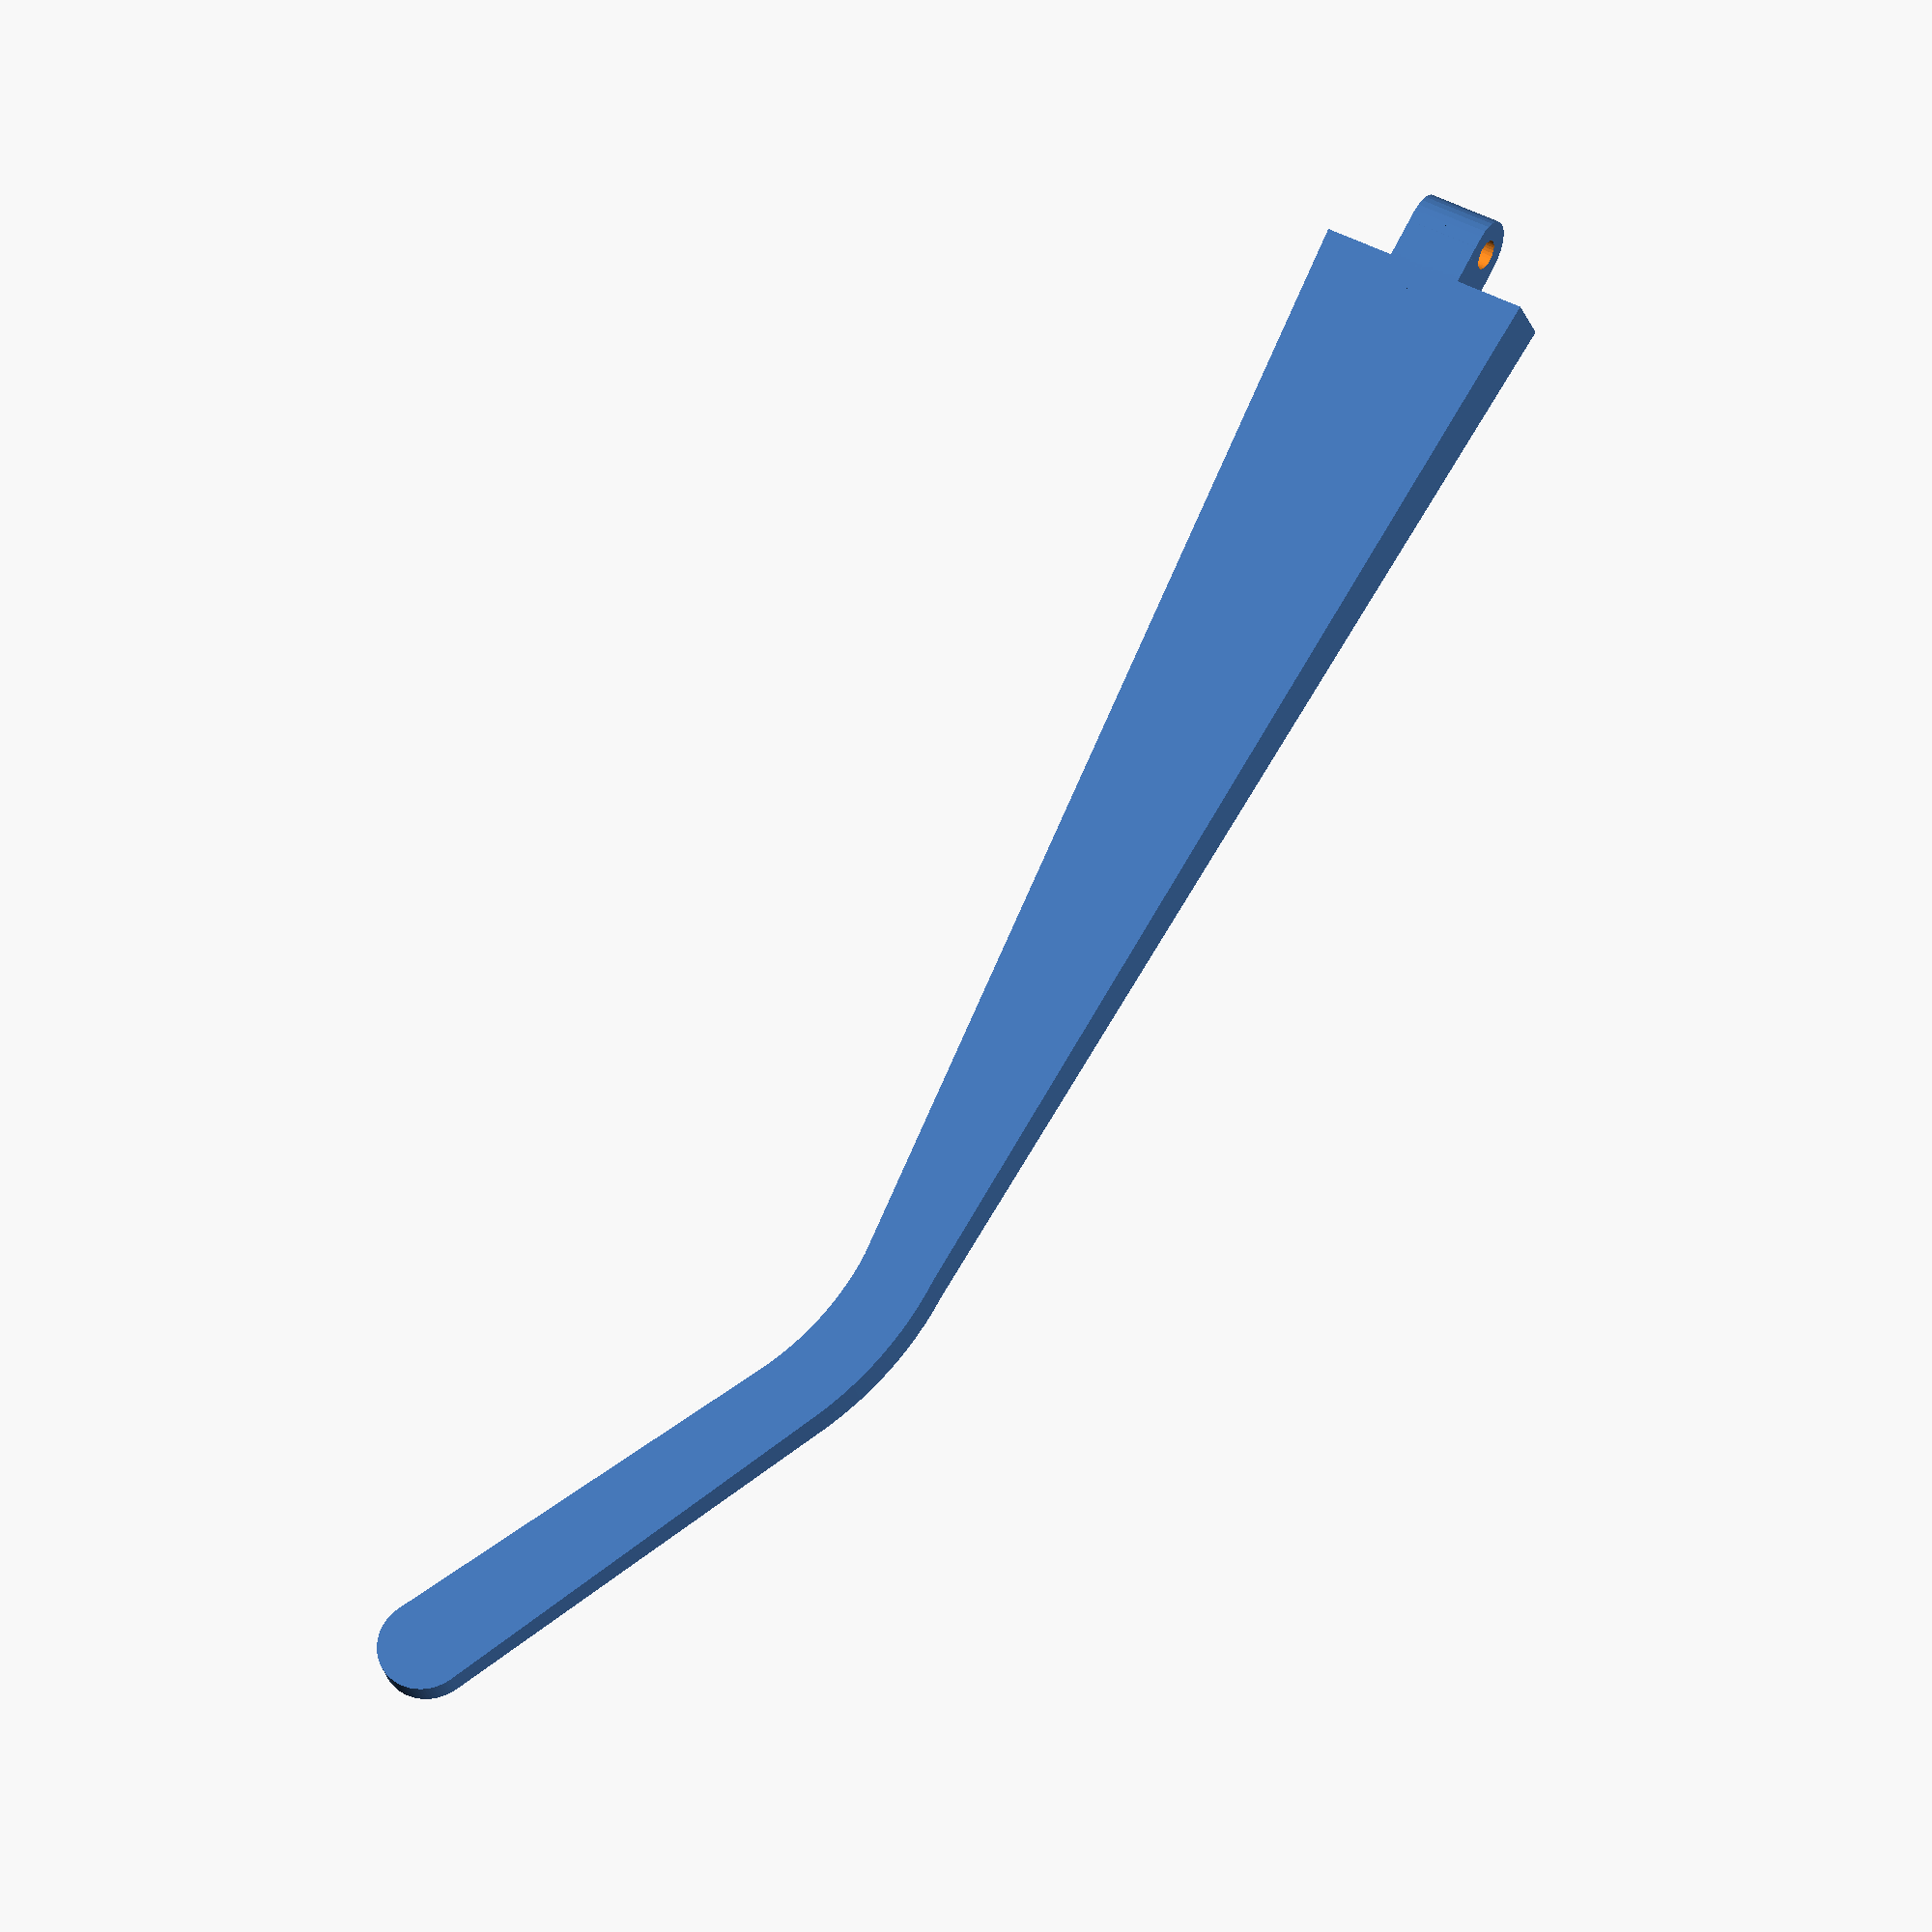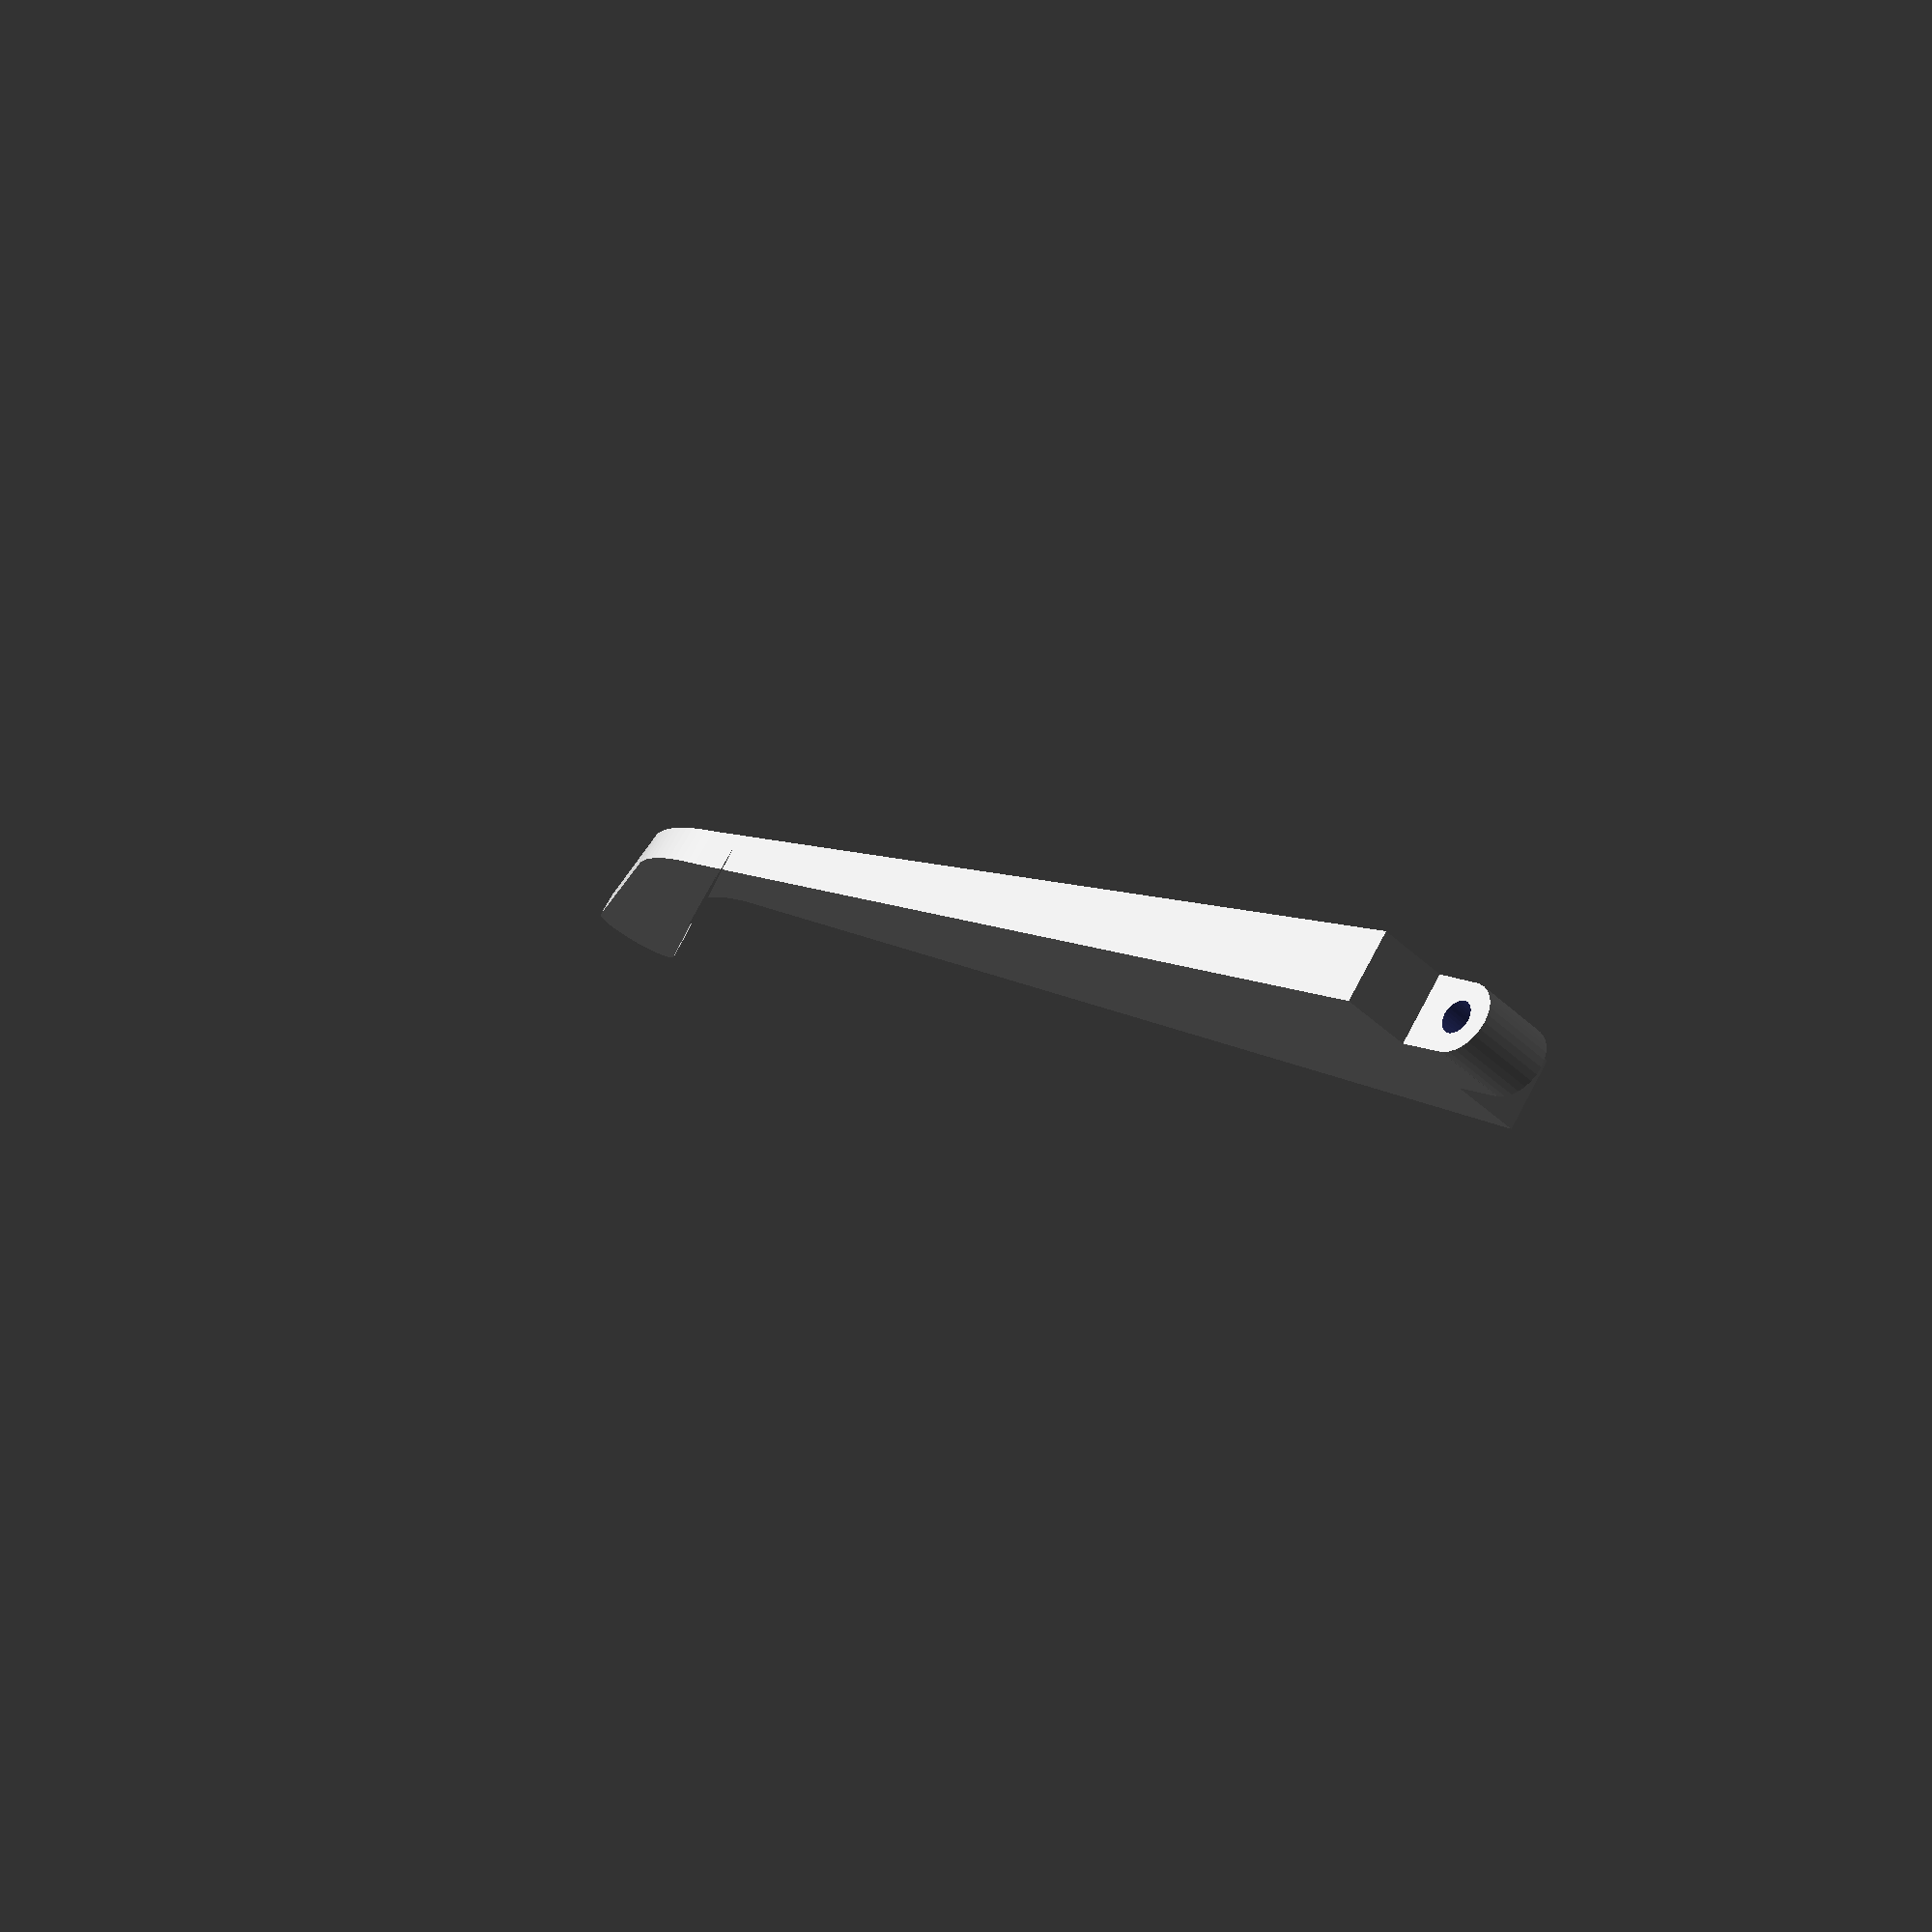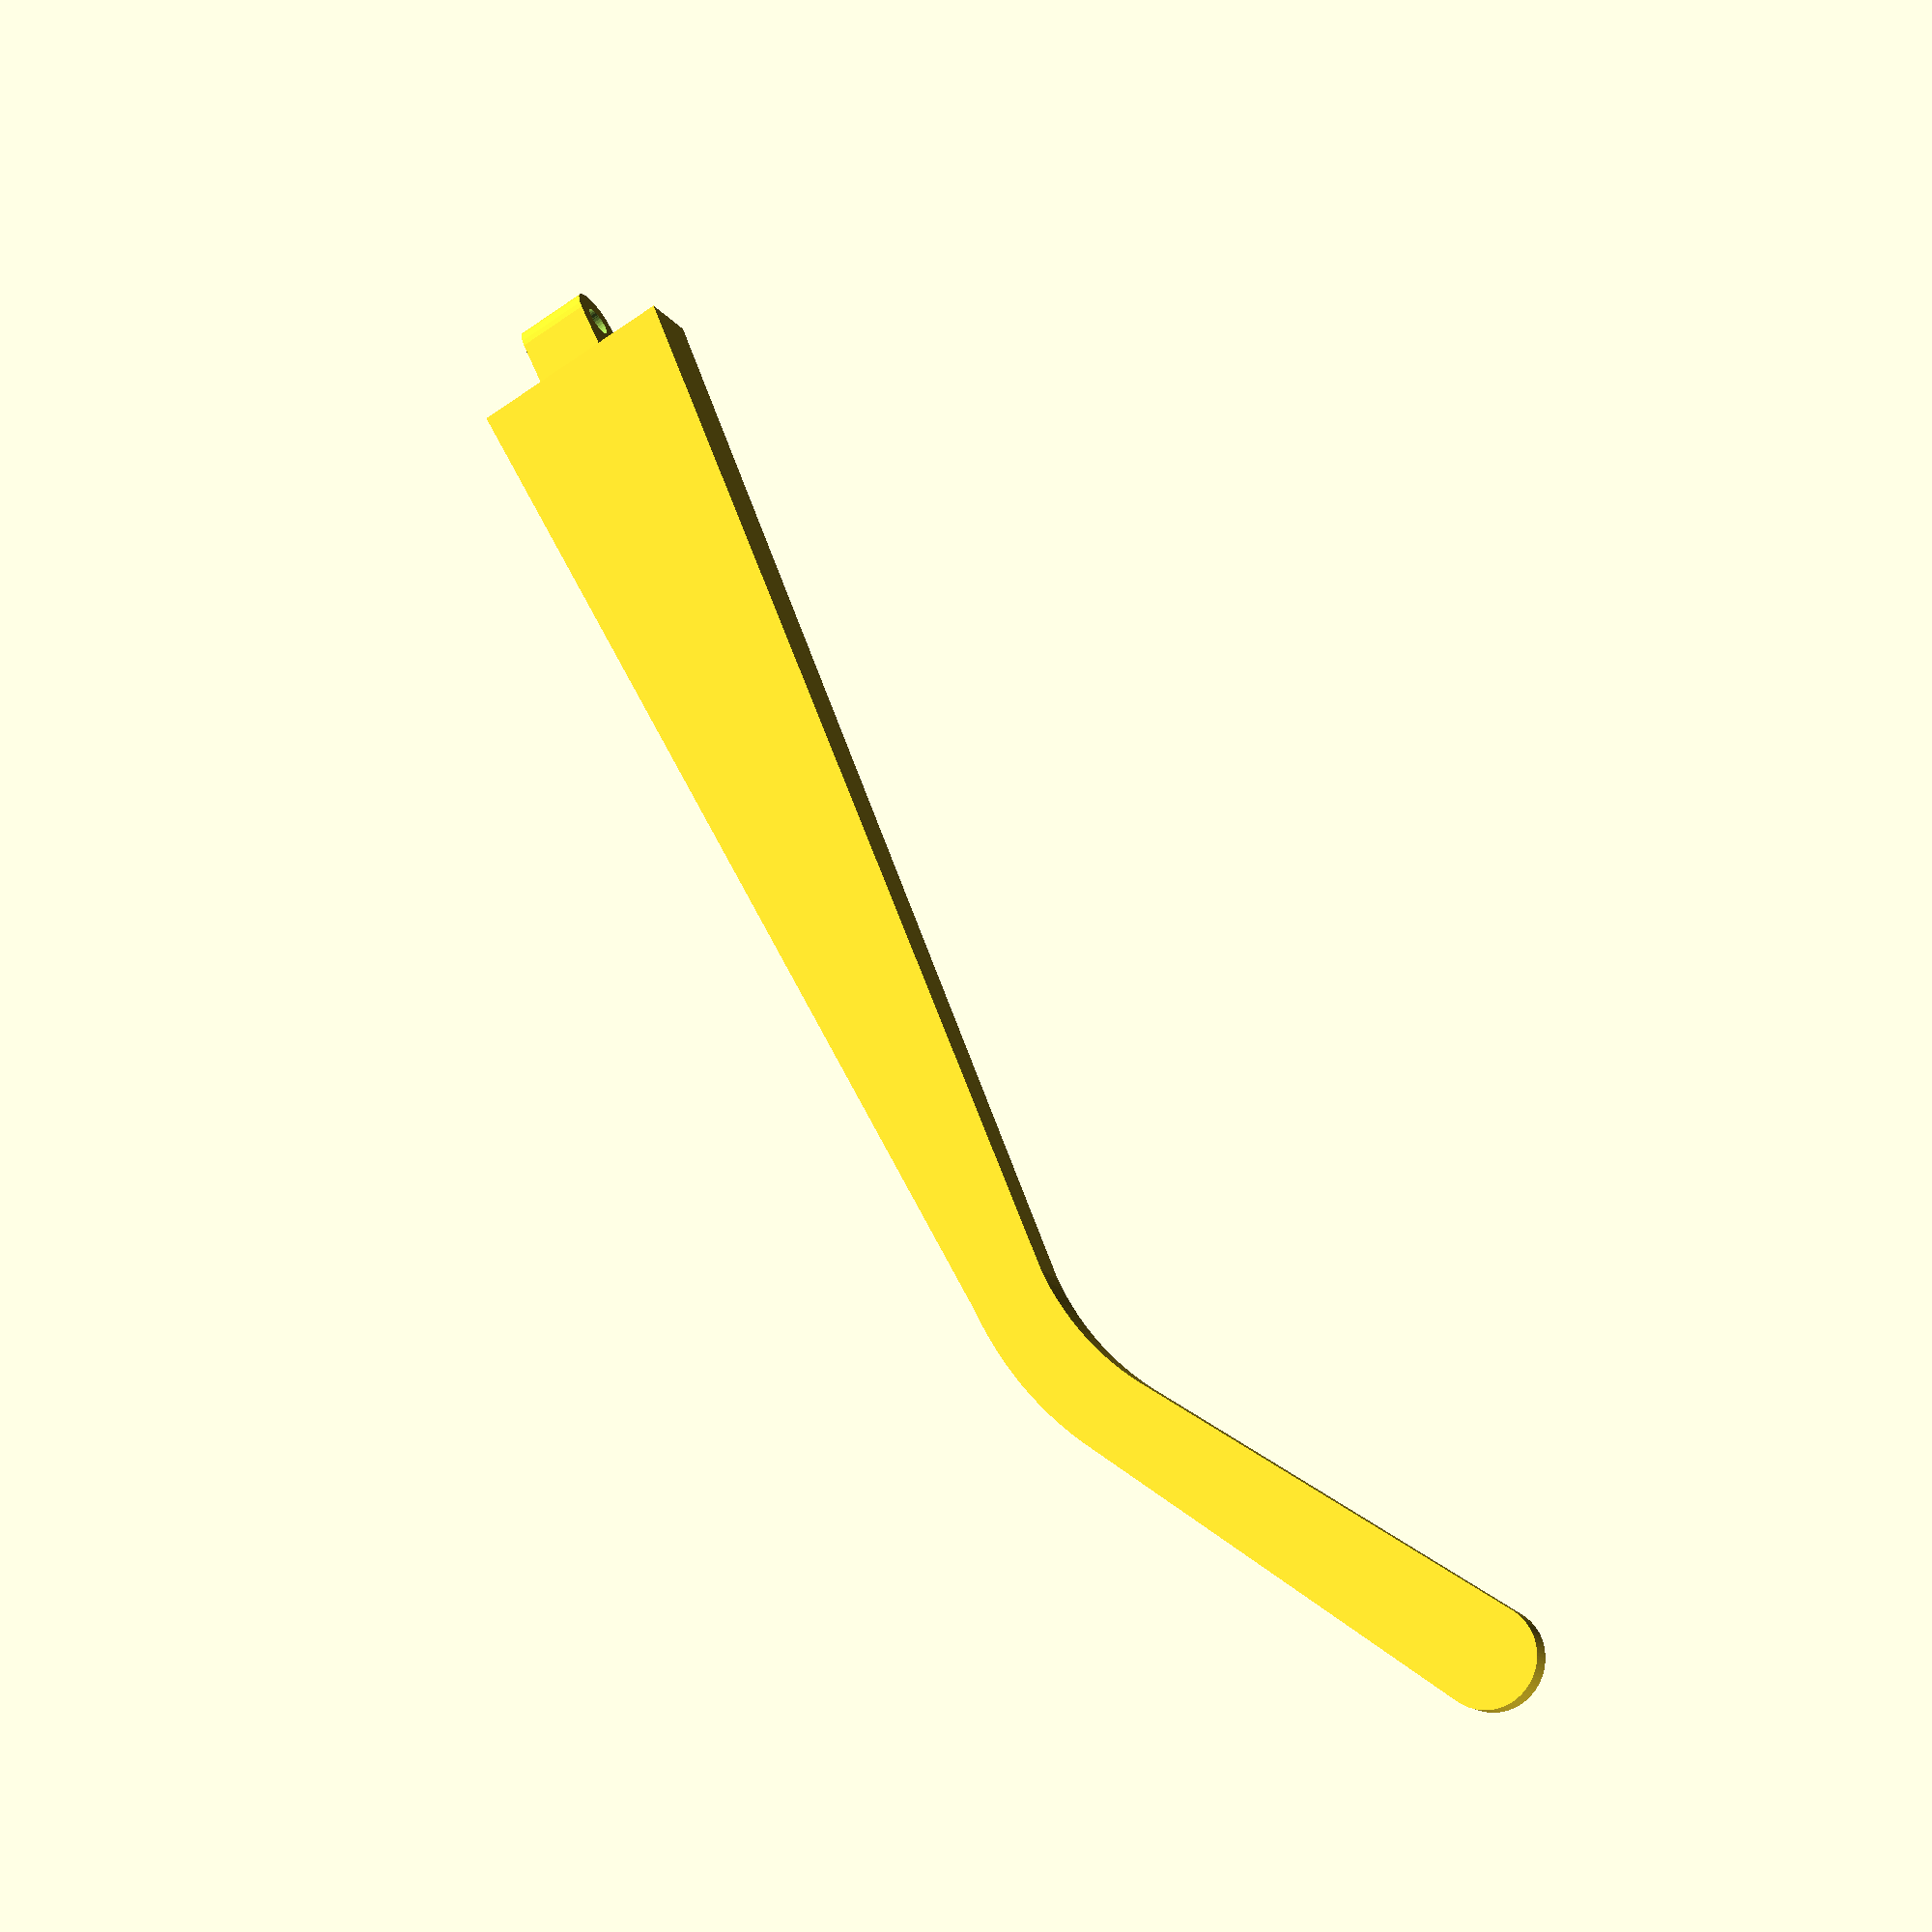
<openscad>


/* [Temples (Arms)] */
//Height of the temple
Temple_Height = 14.2;		//[8:0.1:20]
//Width of the temple
Temple_Width = 4.5;		//[2:0.1:10]
//Amount of taper
Temple_Taper = 1.4;	//[0:0.1:3]
//If curving, enable this after you have set all of the other options because Thingiverse displays the model very small.
Curved_Temple = "No"; //[Yes,No]
//Amount of curve
Temple_Curve = 35;	//[0:100]


/* [Hinge] */
//Hinge height
Hinge_Height = 5.6;	//[2:0.1:16]
//Hinge screw hole radius
Screw_Radius = 1.0;			//[0.1:0.1:2]
//Hinge temple offset spacer
Hinge_Spacer = 5;			//[1:0.1:10]
//Gap tolerance
Tolerance = 0.5; 			//[0:0.1:1]

/* [Ear Bend] */
//Temple length to ear curve
Temple_Length1 = 77;  //[50:100]
//Ear Bend Radius
Ear_Radius = 22;		//[10:40]
//Ear Bend Radius
Ear_Radius2 = 14;		//[5:40]
// Temple end length
Temple_Length2 = 29;	//[10:40]
//Ear bend angle
Temple_Angle = 30;	//[10:45]

/* [Hidden] */

$fn = 100; 

temple_h1 = Temple_Height+.5; // Arm height adjustment
temple_h2 = Temple_Height-9;	// Ear bend height adjustment
temple_h3 = Temple_Height-7.7;	// Arm end height adjustment



eps = 1e-3;


translate([0, 0, -200])
rotate(90, [1,0,0])
intersection() {
	rotate(Temple_Taper, [0,1,0])
	temple();
	temple();
}

$t = 50;




module temple() {

	if (Curved_Temple == "Yes") {
		translate([0, 20, 0]) 
		rotate(-90, [0,0,1])
		parabolic_bend([400, 500, Temple_Width*1.5], (Temple_Curve * .0001))
		translate([20, 0, 0]) 
		rotate(90, [0,0,1])
			linear_extrude(height=Temple_Width) _temple();
	}else{
		linear_extrude(height=Temple_Width) _temple();
	}

		translate([-(Hinge_Spacer+1)/2, 0, (Temple_Width+2)/2])
			difference() {
                                union() {
												// hinge body
                                    translate([(Temple_Width)/2,0,-1])
												//cube([Hinge_Spacer+1-(Temple_Width+2)/2, Hinge_Height-0.5, Temple_Width+2], center=true);
                                    cube([Hinge_Spacer, Hinge_Height-Tolerance, Temple_Width], center=true);
                                    // curved hinge edge
												translate([-((Temple_Width)/4)+1, 0, -1]) rotate([90,0,0])
                                    cylinder(r=(Temple_Width)/2, h=Hinge_Height-Tolerance, center=true, $fn=30);
                                }
				// screw hole
				translate([0, 0, -1])
				rotate([90, 0, 0]) cylinder(r=Screw_Radius, h=Hinge_Height+0.5, center=true, $fn=30); 
			}
}


module _temple() {
	hull() {
		// main body
		square([eps, temple_h1], center=true); 
		translate([Temple_Length1+eps, 0]) square([eps,temple_h2], center=true);
		
	}
	// ear curve
	translate([Temple_Length1, 0]) for (i=[0:Ear_Radius2-1]) hull() {
		translate([sin(Temple_Angle*i/(Ear_Radius2-1))*Ear_Radius, -(1-cos(Temple_Angle*i/(Ear_Radius2-1)))*Ear_Radius]) 
			rotate(-Temple_Angle*i/(Ear_Radius2-1)) 
				square([eps, temple_h2], center=true);
		
		translate([sin(Temple_Angle*(i+1)/(Ear_Radius2-1))*Ear_Radius, -(1-cos(Temple_Angle*(i+1)/(Ear_Radius2-1)))*Ear_Radius]) 
			rotate(-Temple_Angle*(i+1)/(Ear_Radius2-1)) 
				square([eps, temple_h2], center=true);
	}
	//tail piece
	translate([Temple_Length1+sin(Temple_Angle)*Ear_Radius, -(1-cos(Temple_Angle))*Ear_Radius])
		rotate(-Temple_Angle) hull() {
			square([eps, temple_h2], center=true);
			translate([Temple_Length2, 0]) square([eps,temple_h3], center=true);
 		translate([Temple_Length2, 0]) circle(temple_h3/2);
		}
}



// Bend flat object on parabole
// dimensions: vector with dimensions of the object that should be bent
// steepness:  coeficient 'a' of the function 'y = a * x^2'
// nsteps:     number of parts the object will be split into before being bent 
module parabolic_bend(dimensions, steepness, nsteps = $fn) {
	function curr_z(step, ysw) = steepness * pow(step * ysw, 2);
	function flat_width(step, ysw) = 
		ysw * sqrt(pow(2 * steepness * step * ysw, 2) + 1);
	function acc_y(step, ysw) =
		step == 0 ? ysw / 2 : acc_y(step - 1, ysw) + flat_width(step, ysw);

	assign(max_y = dimensions.y / sqrt(1 + steepness))
	assign(ysw = nsteps == 0 ? tan($fa) / (2 * steepness) : max_y / nsteps)
	assign(steps = nsteps == 0 ? max_y / ysw : nsteps)
	{
		intersection() {
			children(0);
			cube([dimensions.x, ysw/2, dimensions.z]);
		}      		

		for (step = [1:ceil(steps)]) {
			assign(curr_flat = flat_width(step, ysw))
			assign(acc_flat = acc_y(step - 1, ysw))
			assign(angle = atan(2 * steepness * step * ysw))
			{
				translate([0, step * ysw, curr_z(step, ysw)])
   				rotate(angle, [1, 0, 0])
						translate([0, -acc_flat - curr_flat/2, 0])
							intersection() {
								children(0);
								translate([0, acc_flat, 0])
									cube([dimensions.x, curr_flat, dimensions.z]);
							}
			}
		}
	}
}



</openscad>
<views>
elev=316.0 azim=154.8 roll=300.3 proj=o view=solid
elev=222.3 azim=41.2 roll=137.8 proj=p view=wireframe
elev=64.9 azim=134.9 roll=124.5 proj=p view=solid
</views>
